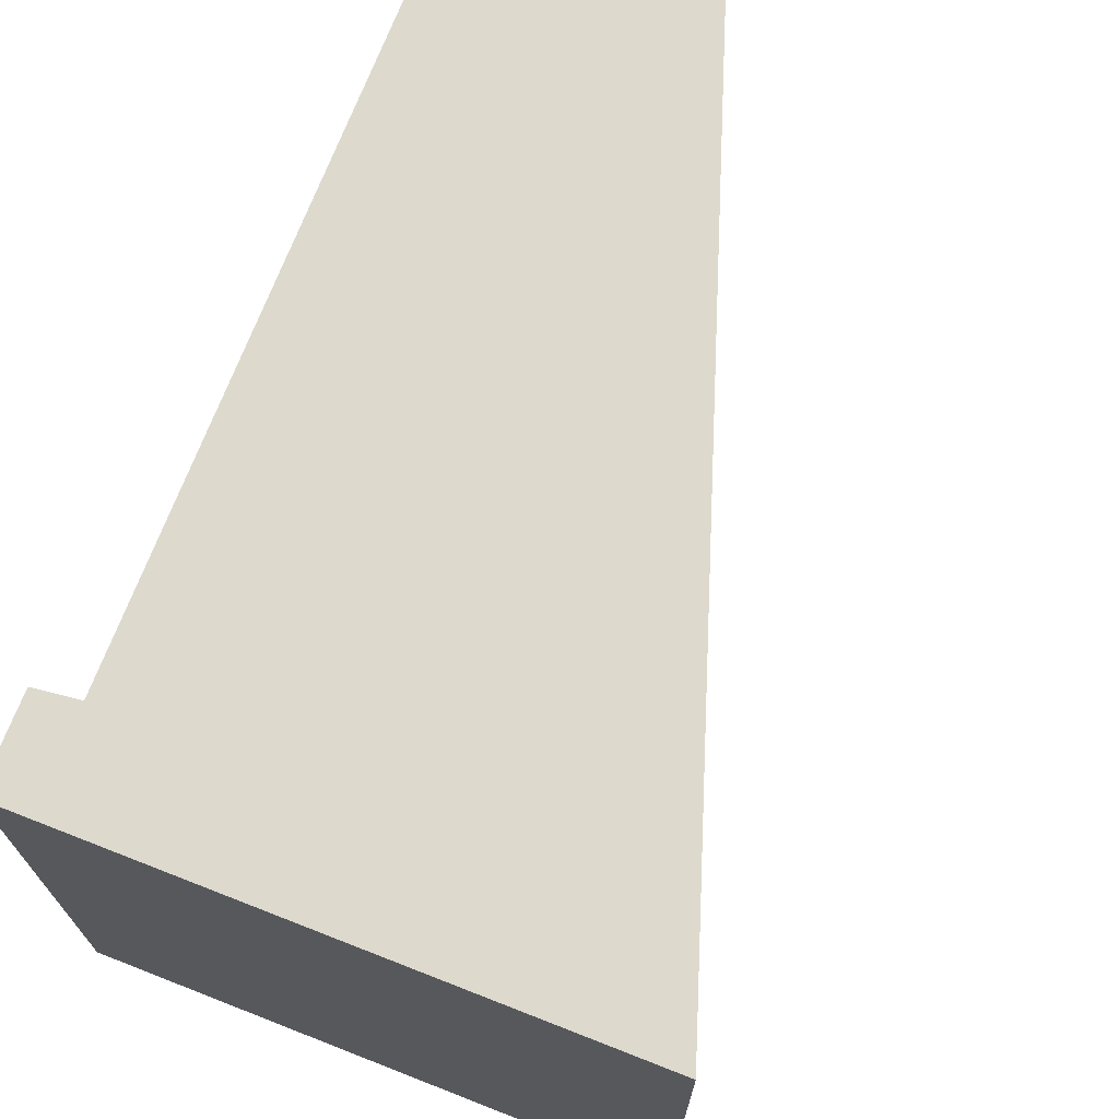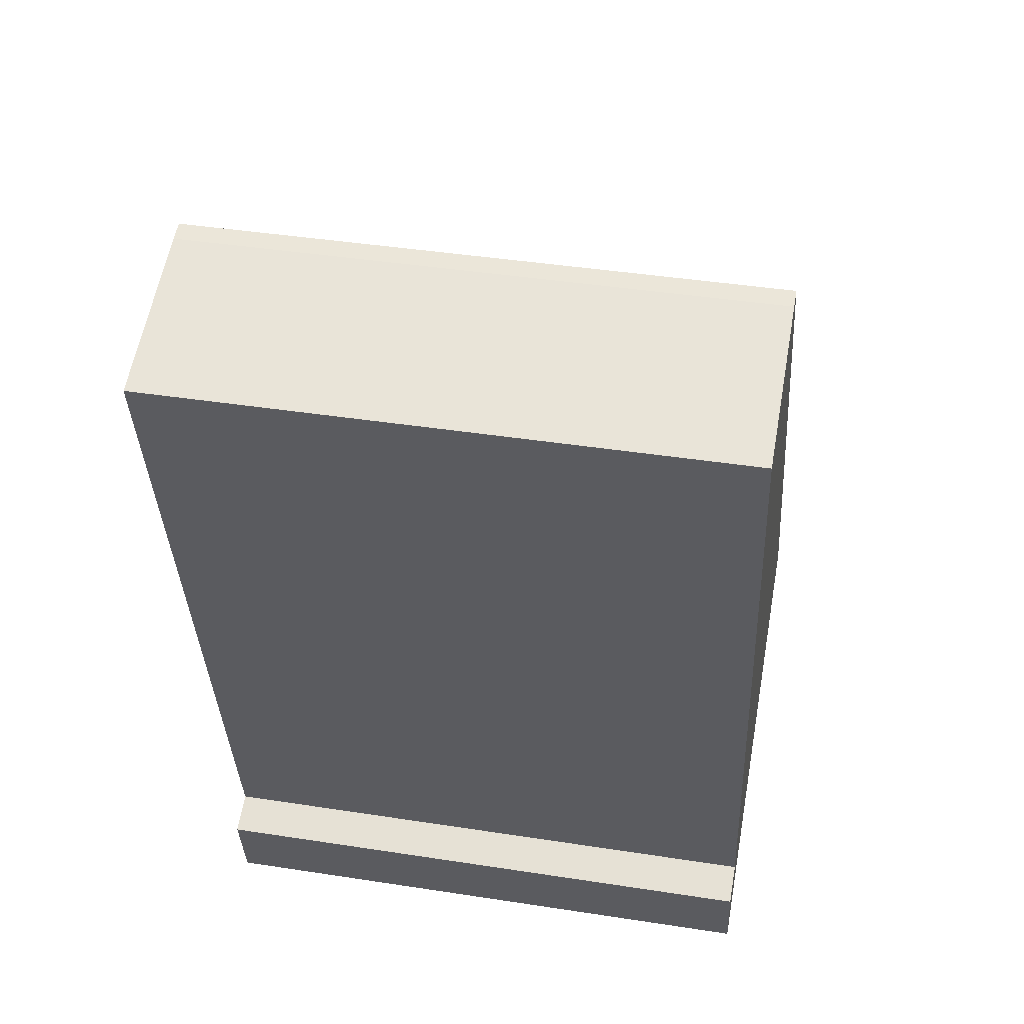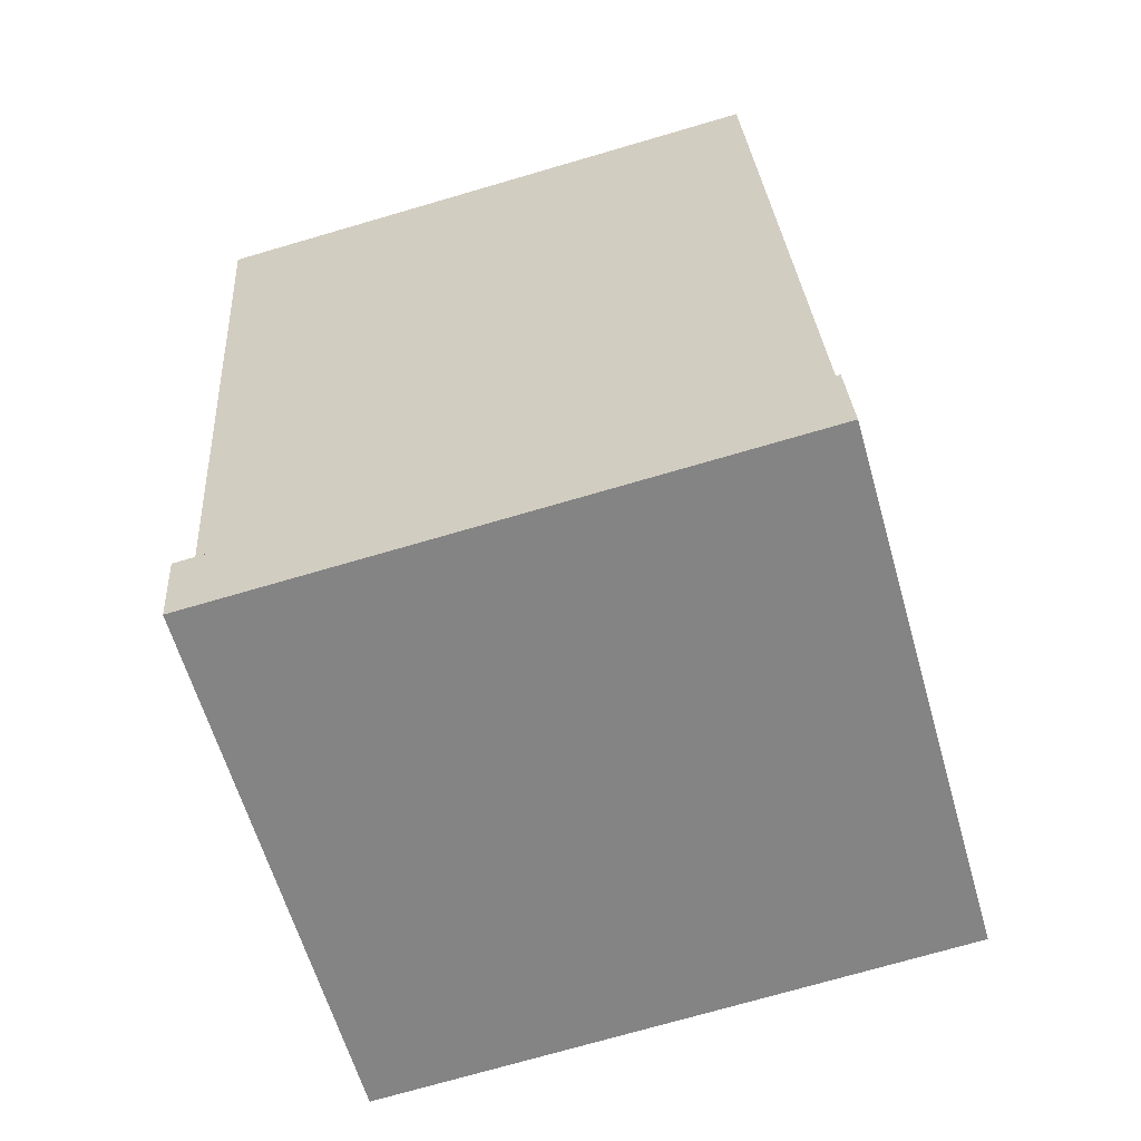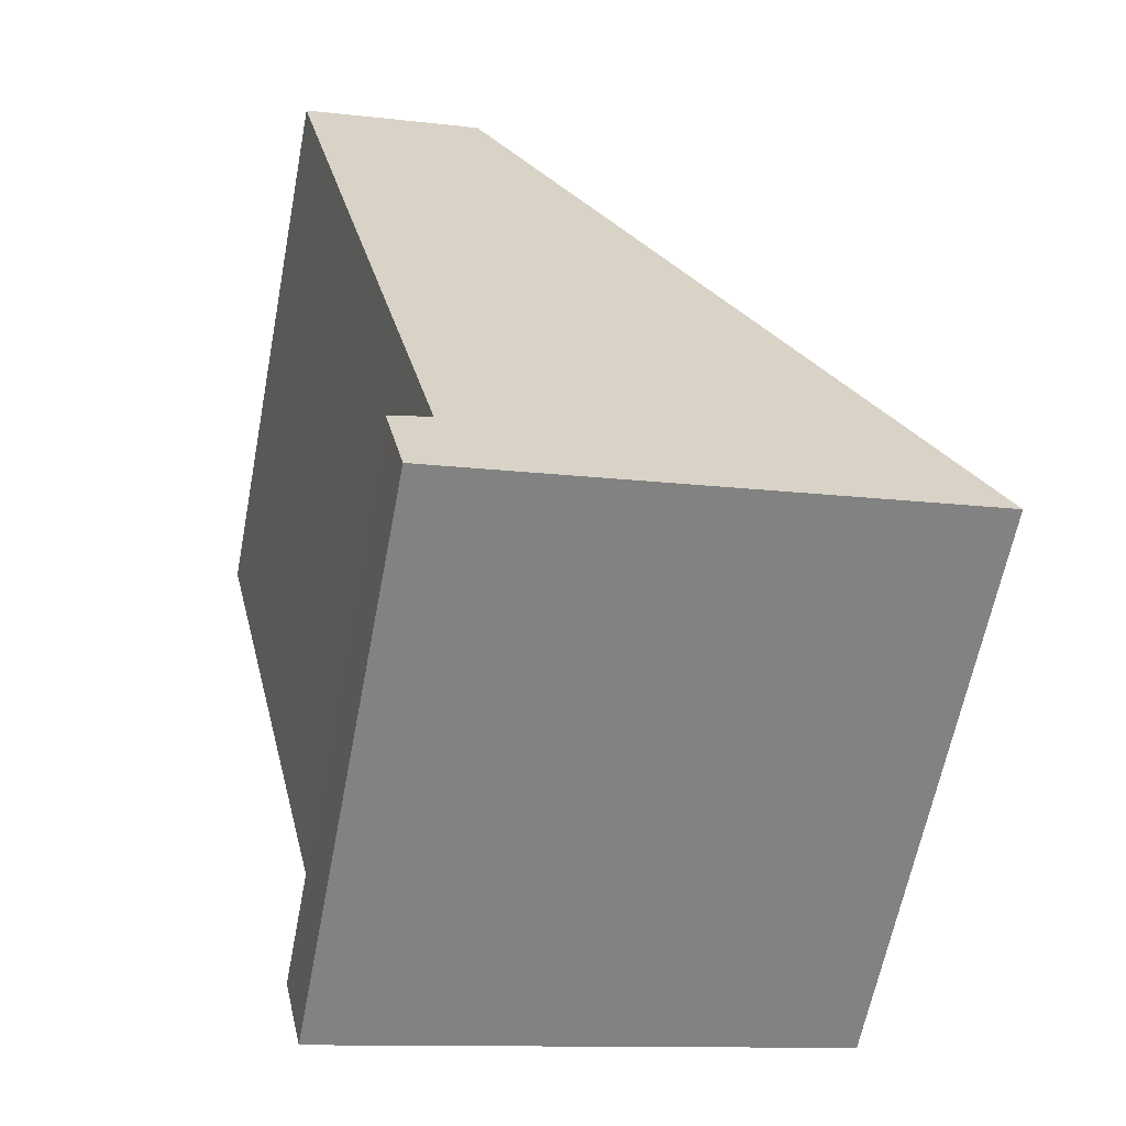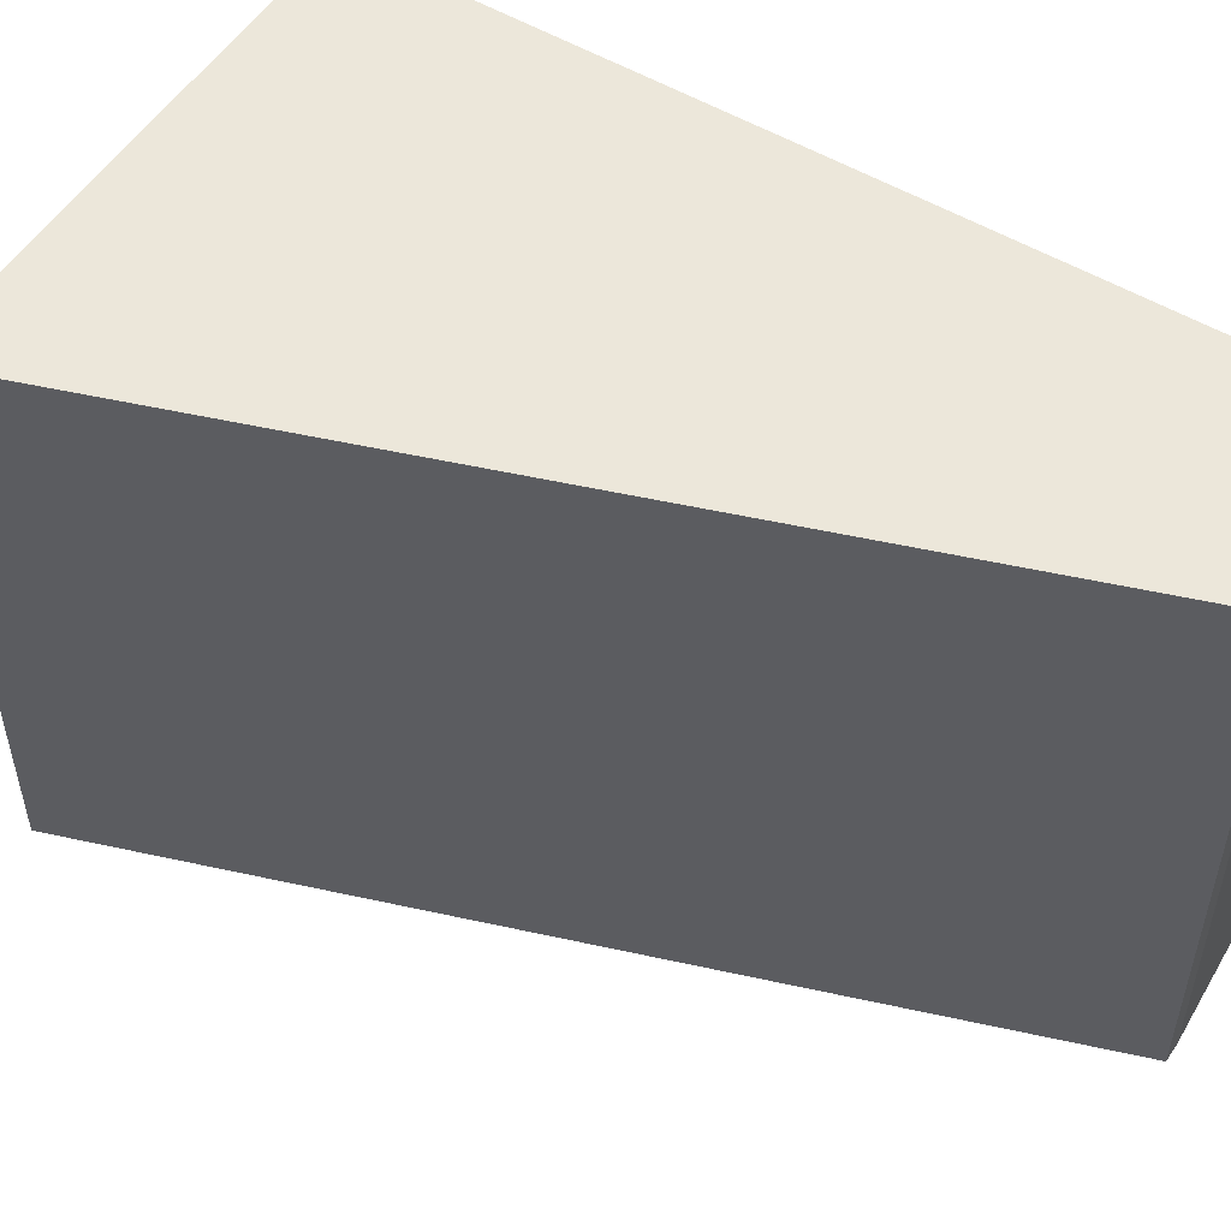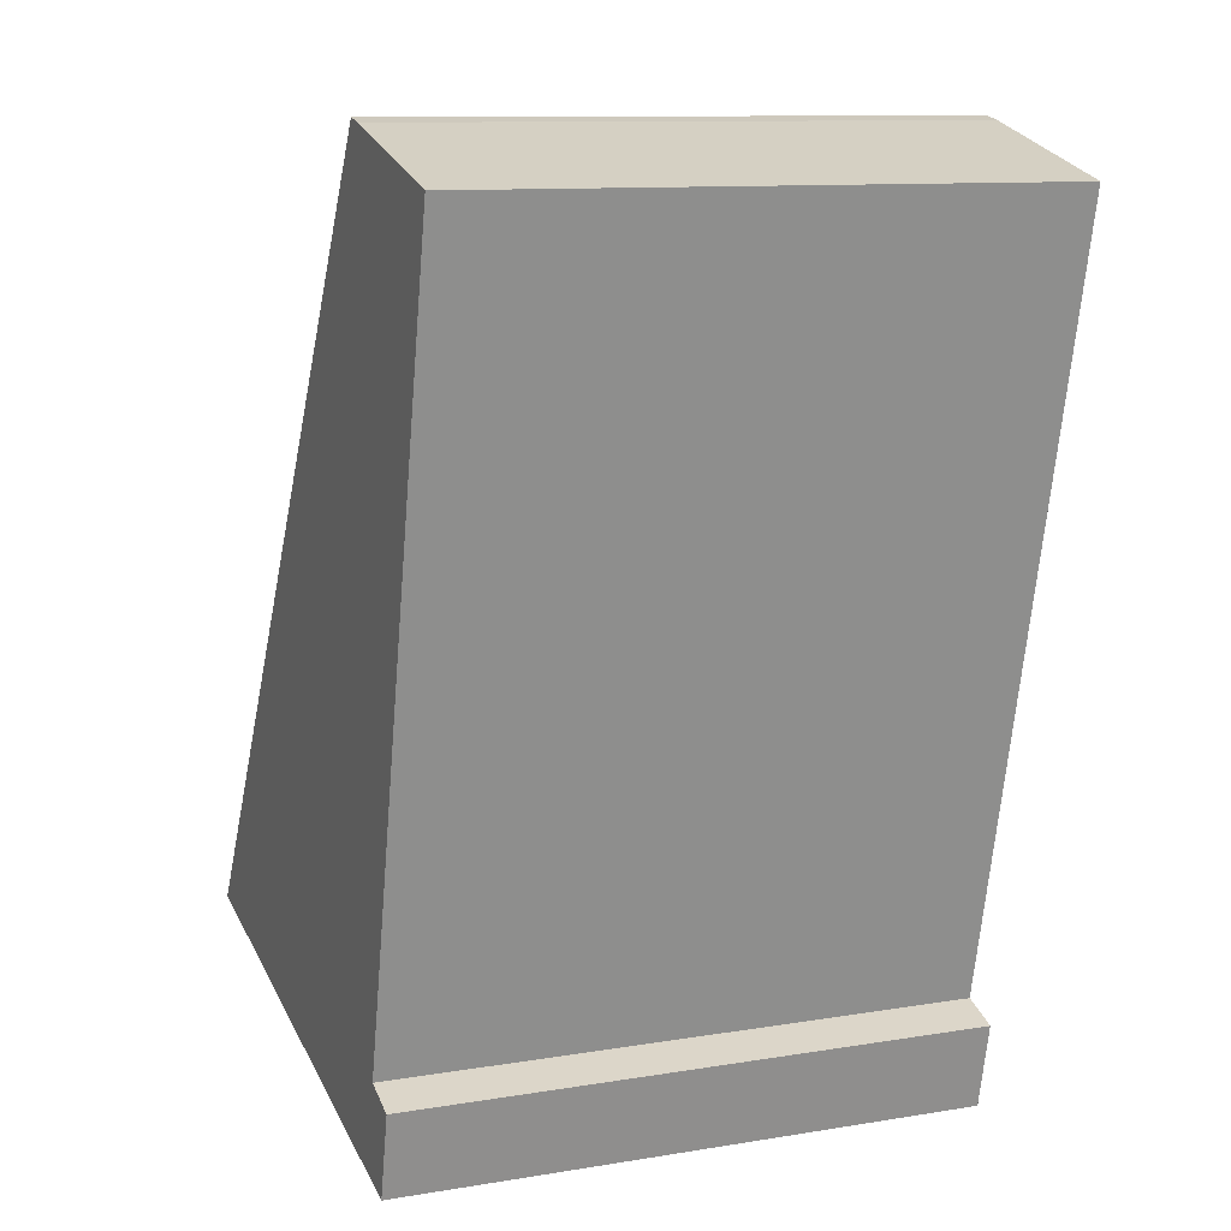
<metadata>
{"format":"obj","ext":"obj","renderer":"f3d","projection":"perspective","resolution":1024,"background":"white","views":[{"elev":71.9,"azim":-145.5,"up":"+Y"},{"elev":42.2,"azim":100.5,"up":"+Z"},{"elev":-73.7,"azim":106.2,"up":"+Z"},{"elev":-63.0,"azim":169.1,"up":"+Z"},{"elev":53.4,"azim":-44.6,"up":"+Y"},{"elev":11.0,"azim":67.9,"up":"+Z"}]}
</metadata>
<code>
v  6.818 7.54 -1.582
v  6.561 7.54 -0.297
v  7.069 7.54 -0.482
v  0.924 7.54 -0.214
v  6.66 7.54 10.17
v  6.416 7.54 10.22
v  0 7.54 4.617e-16
v  8.862 7.54 9.547
v  7.069 2.951e-17 -0.482
v  6.818 9.687e-17 -1.582
v  8.862 -5.846e-16 9.547
v  6.561 1.819e-17 -0.297
v  0 0 0
v  0.924 1.31e-17 -0.214
v  6.416 -6.259e-16 10.22
v  6.66 -6.227e-16 10.17
g defaultobject
f 1 2 3
f 2 1 4
f 2 4 5
f 5 4 6
f 6 4 7
f 5 8 2
f 9 1 3
f 1 9 10
f 11 2 8
f 2 11 12
f 10 4 1
f 4 10 7
f 7 10 13
f 13 10 14
f 13 6 7
f 6 13 15
f 15 5 6
f 5 15 16
f 16 8 5
f 8 16 11
f 12 3 2
f 3 12 9
f 9 14 10
f 14 9 12
f 14 12 11
f 14 11 13
f 13 11 15
f 15 11 16

</code>
